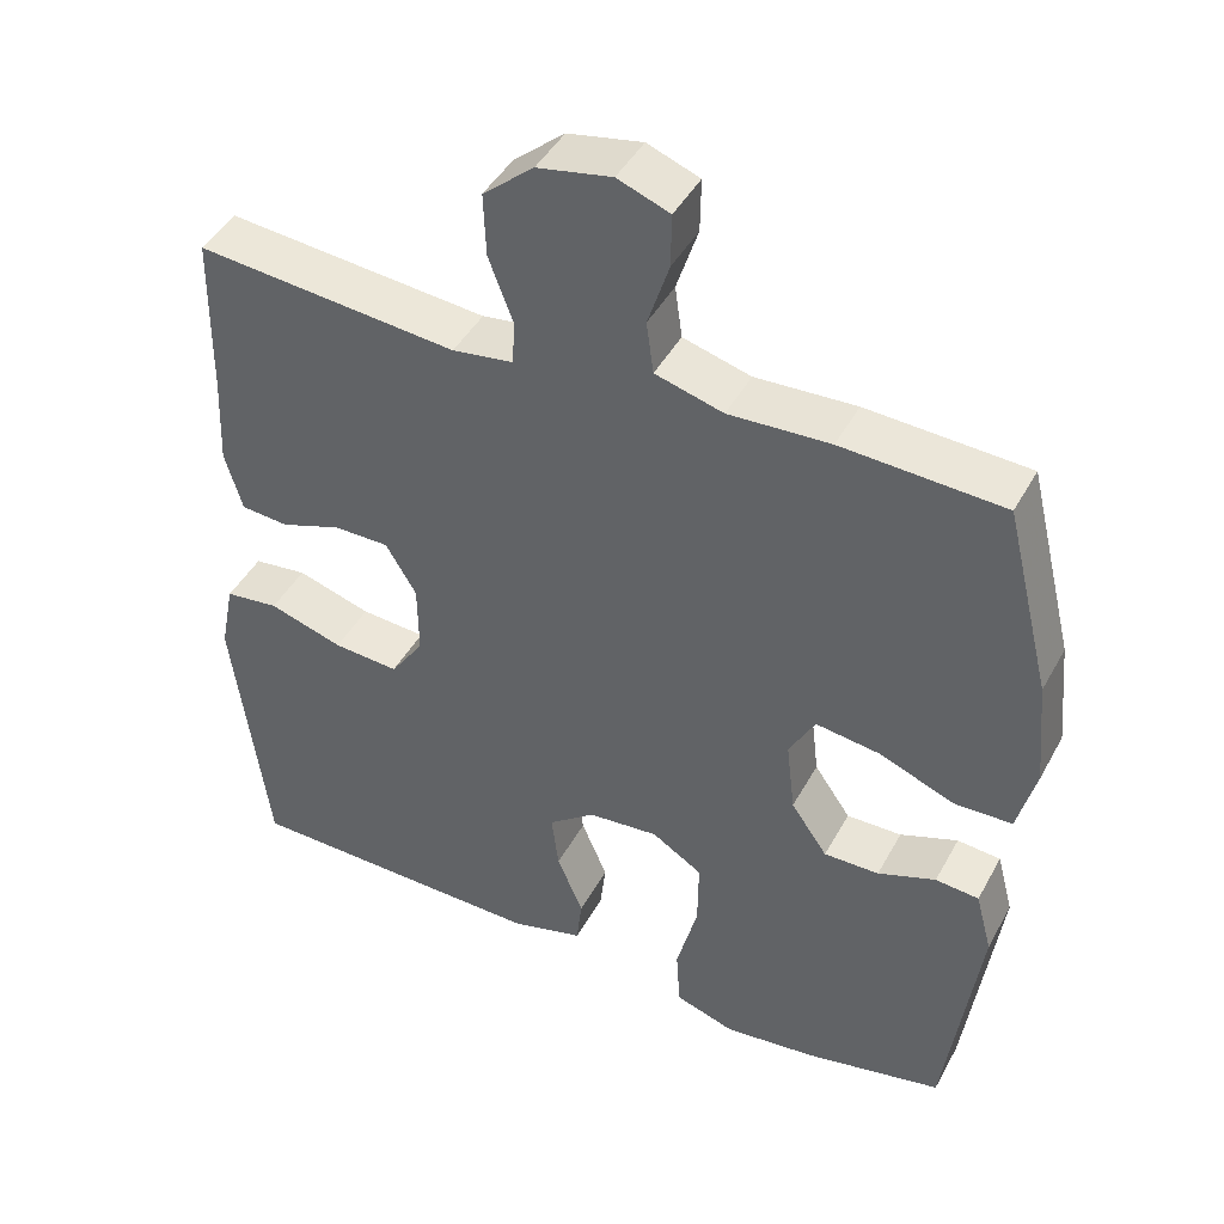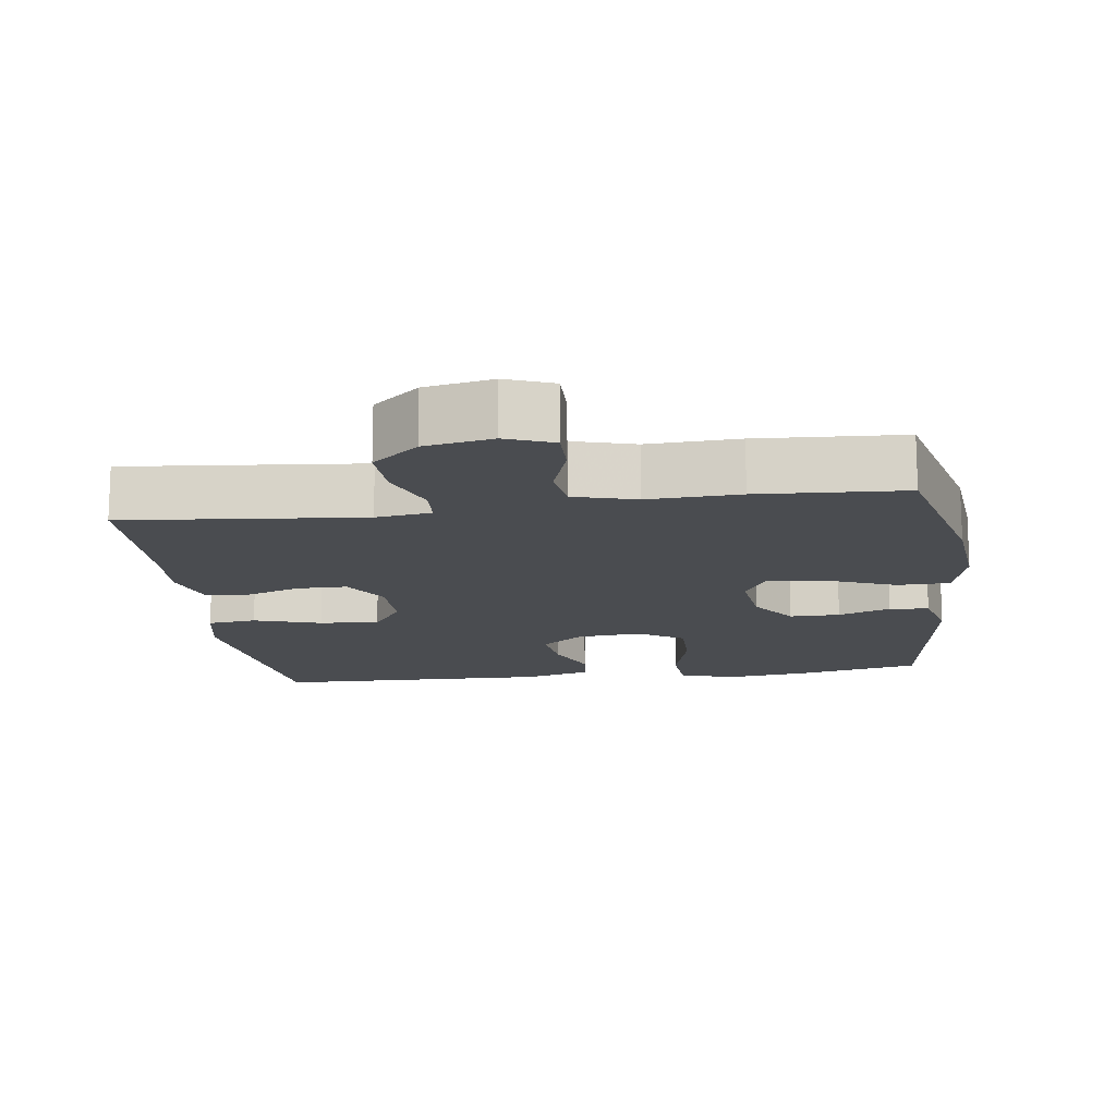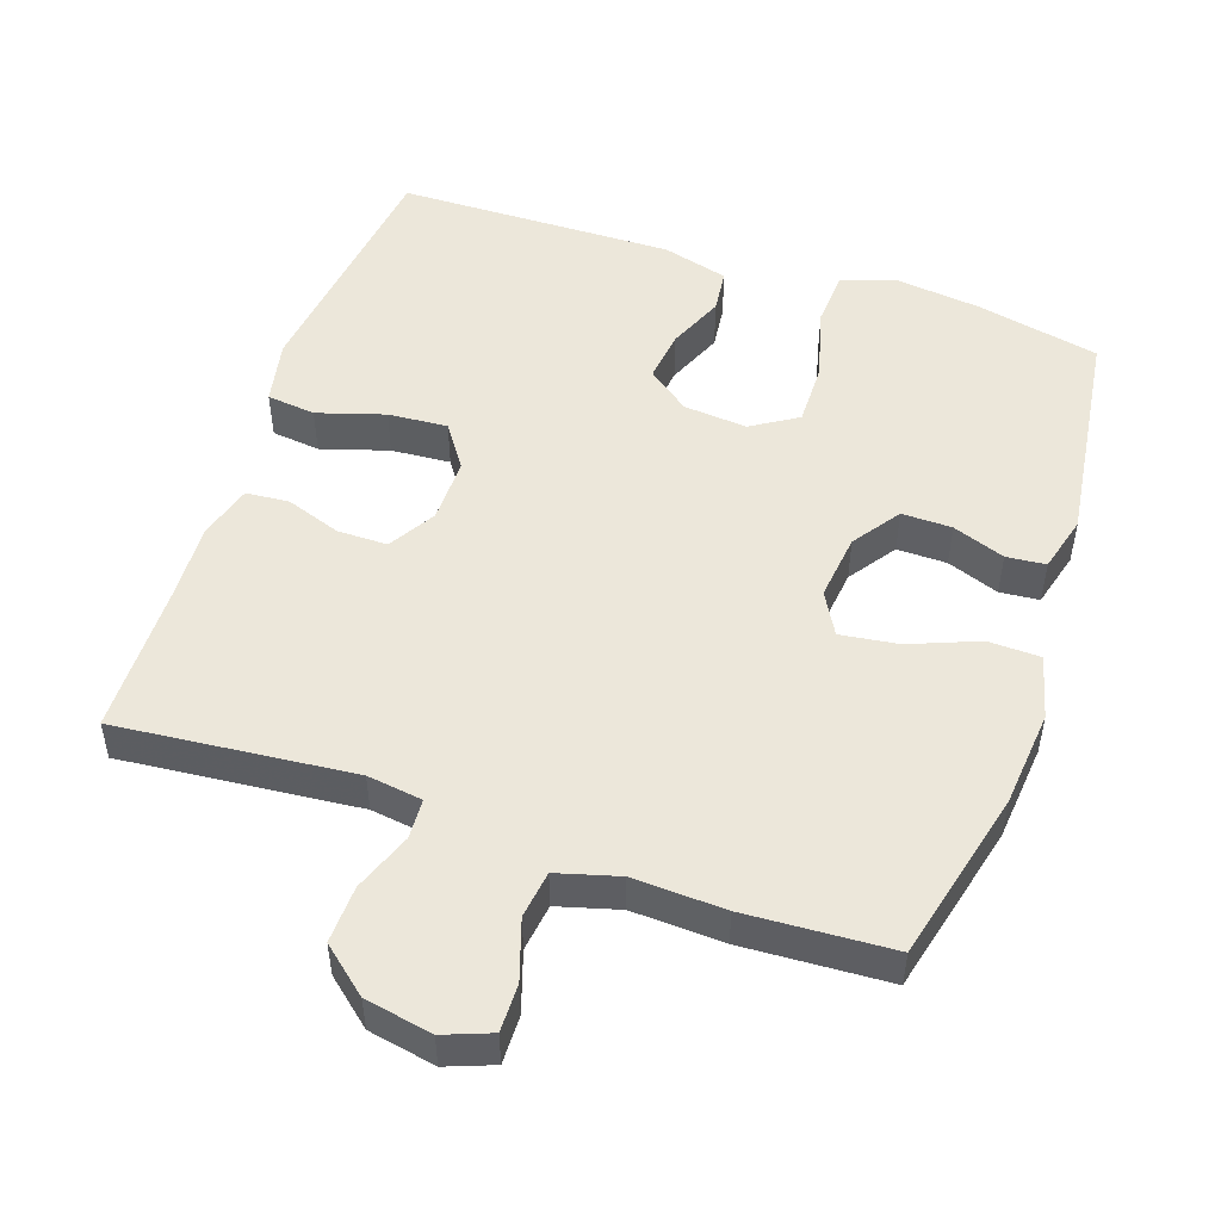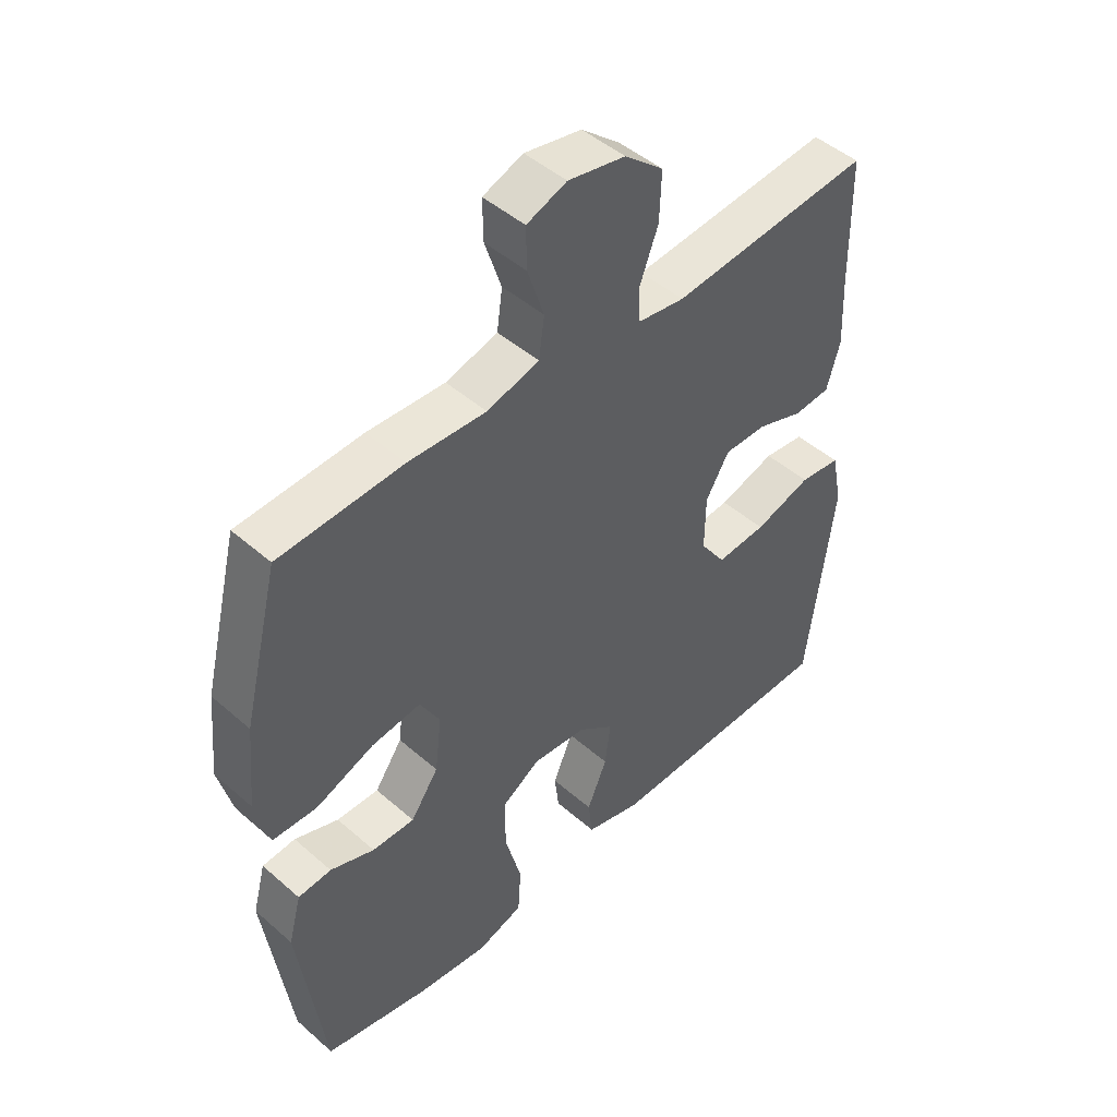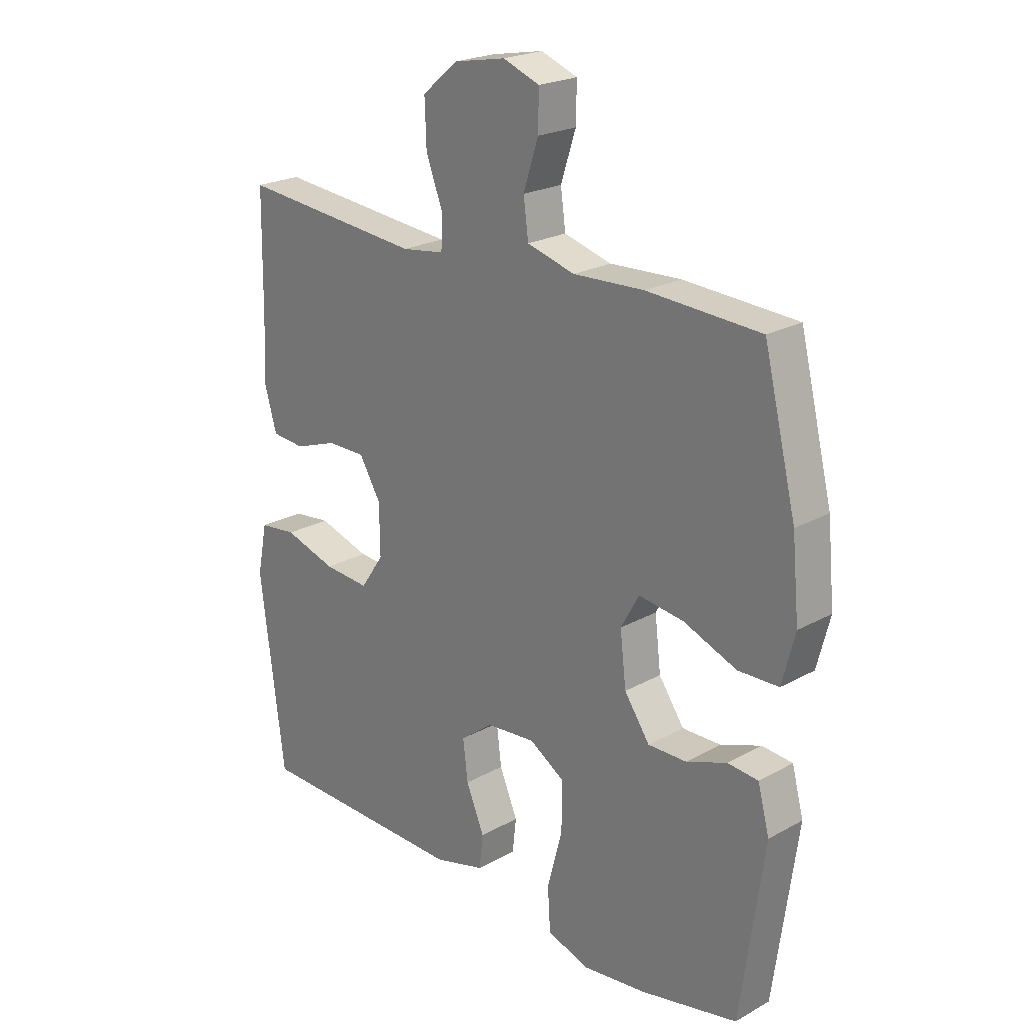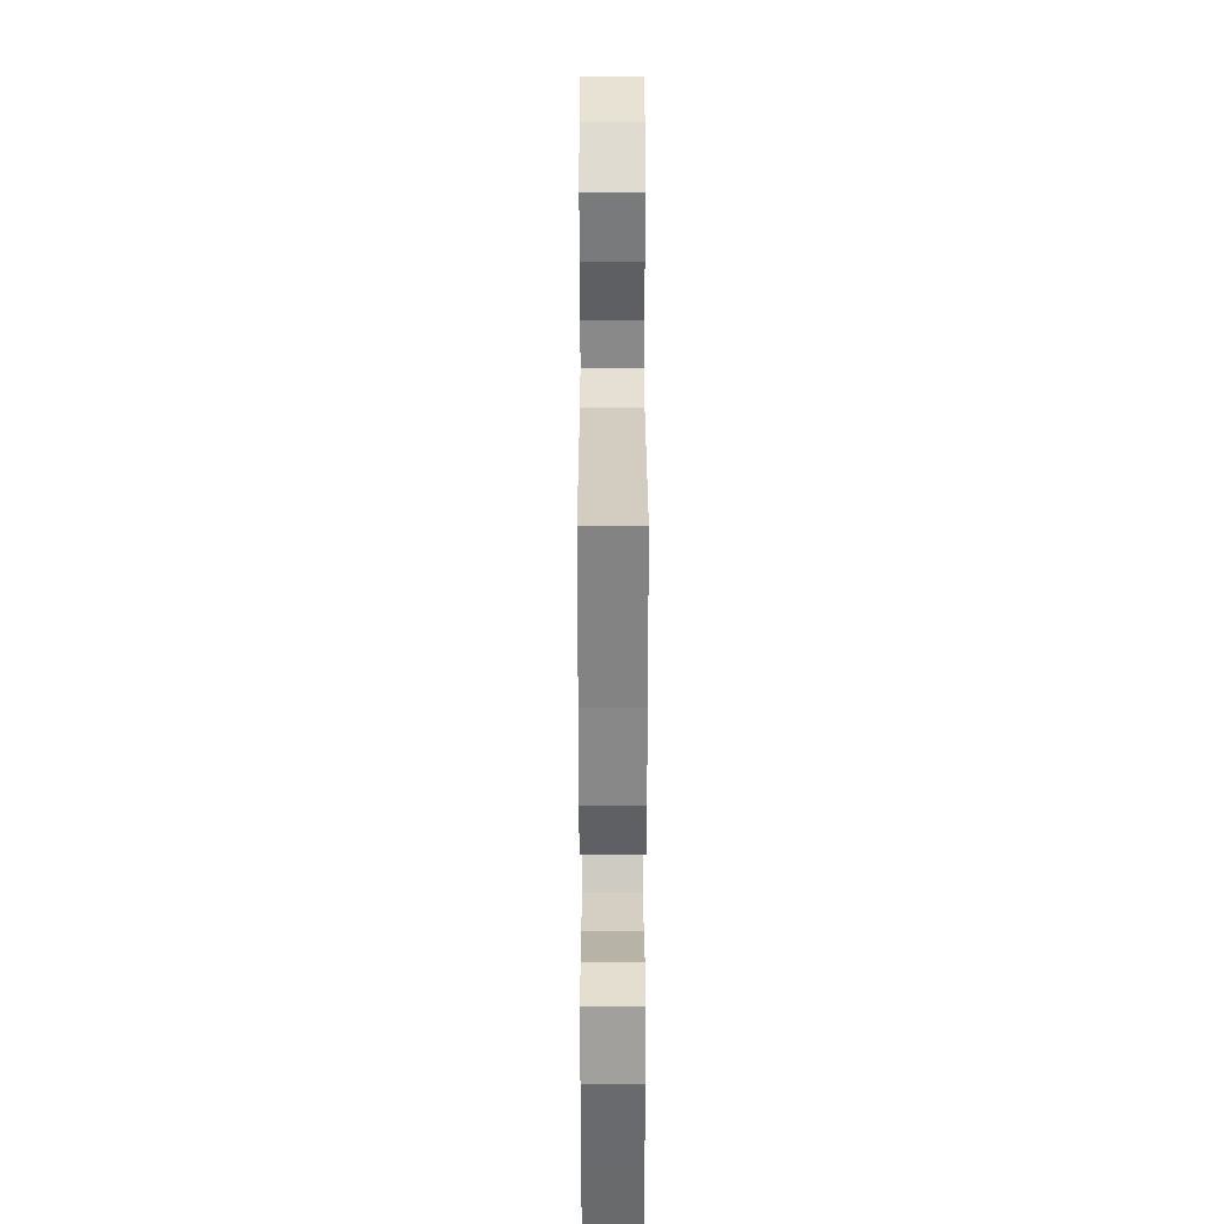
<metadata>
{"format":"obj","ext":"obj","renderer":"f3d","projection":"perspective","resolution":1024,"background":"white","views":[{"elev":44.1,"azim":27.0,"up":"+Z"},{"elev":-14.7,"azim":7.6,"up":"+Y"},{"elev":50.6,"azim":18.8,"up":"+Y"},{"elev":47.0,"azim":134.7,"up":"+Z"},{"elev":22.5,"azim":46.3,"up":"+Z"},{"elev":29.8,"azim":-90.1,"up":"+Z"}]}
</metadata>
<code>
v -0.5 0.07 0.5
v -0.169 0.07 0.469
v -0.092 0.07 0.48
v -0.089 0.07 0.536
v -0.12 0.07 0.618
v -0.123 0.07 0.698
v -0.059 0.07 0.752
v 0.035 0.07 0.77
v 0.101 0.07 0.745
v 0.1 0.07 0.678
v 0.073 0.07 0.595
v 0.082 0.07 0.529
v 0.168 0.07 0.505
v 0.296 0.07 0.511
v 0.5 0.07 0.5
v 0.559 0.07 0.261
v 0.572 0.07 0.125
v 0.549 0.07 0.036
v 0.476 0.07 0.034
v 0.38 0.07 0.072
v 0.299 0.07 0.083
v 0.266 0.07 0.024
v 0.277 0.07 -0.069
v 0.323 0.07 -0.135
v 0.393 0.07 -0.134
v 0.466 0.07 -0.107
v 0.521 0.07 -0.112
v 0.542 0.07 -0.191
v 0.5 0.07 -0.5
v 0.326 0.07 -0.537
v 0.209 0.07 -0.551
v 0.133 0.07 -0.526
v 0.128 0.07 -0.448
v 0.155 0.07 -0.345
v 0.156 0.07 -0.258
v 0.092 0.07 -0.218
v 0.003 0.07 -0.226
v -0.056 0.07 -0.271
v -0.047 0.07 -0.343
v -0.014 0.07 -0.421
v -0.021 0.07 -0.482
v -0.113 0.07 -0.507
v -0.5 0.07 -0.5
v -0.527 0.07 -0.289
v -0.544 0.07 -0.155
v -0.526 0.07 -0.065
v -0.458 0.07 -0.057
v -0.364 0.07 -0.086
v -0.281 0.07 -0.092
v -0.239 0.07 -0.031
v -0.24 0.07 0.06
v -0.279 0.07 0.125
v -0.349 0.07 0.125
v -0.426 0.07 0.098
v -0.486 0.07 0.103
v -0.508 0.07 0.179
v -0.503 0.07 0.294
v -0.5 0 0.5
v -0.169 0 0.469
v -0.092 0 0.48
v -0.089 0 0.536
v -0.12 0 0.618
v -0.123 0 0.698
v -0.059 0 0.752
v 0.035 0 0.77
v 0.101 0 0.745
v 0.1 0 0.678
v 0.073 0 0.595
v 0.082 0 0.529
v 0.168 0 0.505
v 0.296 0 0.511
v 0.5 0 0.5
v 0.559 0 0.261
v 0.572 0 0.125
v 0.549 0 0.036
v 0.476 0 0.034
v 0.38 0 0.072
v 0.299 0 0.083
v 0.266 0 0.024
v 0.277 0 -0.069
v 0.323 0 -0.135
v 0.393 0 -0.134
v 0.466 0 -0.107
v 0.521 0 -0.112
v 0.542 0 -0.191
v 0.5 0 -0.5
v 0.326 0 -0.537
v 0.209 0 -0.551
v 0.133 0 -0.526
v 0.128 0 -0.448
v 0.155 0 -0.345
v 0.156 0 -0.258
v 0.092 0 -0.218
v 0.003 0 -0.226
v -0.056 0 -0.271
v -0.047 0 -0.343
v -0.014 0 -0.421
v -0.021 0 -0.482
v -0.113 0 -0.507
v -0.5 0 -0.5
v -0.527 0 -0.289
v -0.544 0 -0.155
v -0.526 0 -0.065
v -0.458 0 -0.057
v -0.364 0 -0.086
v -0.281 0 -0.092
v -0.239 0 -0.031
v -0.24 0 0.06
v -0.279 0 0.125
v -0.349 0 0.125
v -0.426 0 0.098
v -0.486 0 0.103
v -0.508 0 0.179
v -0.503 0 0.294
f 55 56 57
f 54 55 57
f 53 54 57
f 57 1 2
f 53 57 2
f 52 53 2
f 51 52 2 3
f 50 51 3
f 46 47 48
f 45 46 48
f 44 45 48
f 43 44 48
f 42 43 48
f 41 42 48
f 40 41 48
f 39 40 48
f 38 39 48 49
f 37 38 49 50
f 32 33 34
f 31 32 34
f 30 31 34
f 29 30 34
f 28 29 34
f 27 28 34
f 26 27 34
f 25 26 34
f 24 25 34 35
f 23 24 35 36
f 18 19 20
f 17 18 20
f 16 17 20
f 15 16 20
f 14 15 20
f 13 14 20
f 12 13 20 21
f 9 10 11
f 8 9 11
f 7 8 11
f 6 7 11
f 5 6 11
f 4 5 11
f 3 4 11 12
f 50 3 12
f 37 50 12
f 36 37 12
f 23 36 12
f 22 23 12
f 12 21 22
f 114 113 112
f 114 112 111
f 114 111 110
f 59 58 114
f 59 114 110
f 59 110 109
f 60 59 109 108
f 60 108 107
f 105 104 103
f 105 103 102
f 105 102 101
f 105 101 100
f 105 100 99
f 105 99 98
f 105 98 97
f 105 97 96
f 106 105 96 95
f 107 106 95 94
f 91 90 89
f 91 89 88
f 91 88 87
f 91 87 86
f 91 86 85
f 91 85 84
f 91 84 83
f 91 83 82
f 92 91 82 81
f 93 92 81 80
f 77 76 75
f 77 75 74
f 77 74 73
f 77 73 72
f 77 72 71
f 77 71 70
f 78 77 70 69
f 68 67 66
f 68 66 65
f 68 65 64
f 68 64 63
f 68 63 62
f 68 62 61
f 69 68 61 60
f 69 60 107
f 69 107 94
f 69 94 93
f 69 93 80
f 69 80 79
f 79 78 69
f 1 58 59 2
f 2 59 60 3
f 3 60 61 4
f 4 61 62 5
f 5 62 63 6
f 6 63 64 7
f 7 64 65 8
f 8 65 66 9
f 9 66 67 10
f 10 67 68 11
f 11 68 69 12
f 12 69 70 13
f 13 70 71 14
f 14 71 72 15
f 15 72 73 16
f 16 73 74 17
f 17 74 75 18
f 18 75 76 19
f 19 76 77 20
f 20 77 78 21
f 21 78 79 22
f 22 79 80 23
f 23 80 81 24
f 24 81 82 25
f 25 82 83 26
f 26 83 84 27
f 27 84 85 28
f 28 85 86 29
f 29 86 87 30
f 30 87 88 31
f 31 88 89 32
f 32 89 90 33
f 33 90 91 34
f 34 91 92 35
f 35 92 93 36
f 36 93 94 37
f 37 94 95 38
f 38 95 96 39
f 39 96 97 40
f 40 97 98 41
f 41 98 99 42
f 42 99 100 43
f 43 100 101 44
f 44 101 102 45
f 45 102 103 46
f 46 103 104 47
f 47 104 105 48
f 48 105 106 49
f 49 106 107 50
f 50 107 108 51
f 51 108 109 52
f 52 109 110 53
f 53 110 111 54
f 54 111 112 55
f 55 112 113 56
f 56 113 114 57
f 57 114 58 1

</code>
